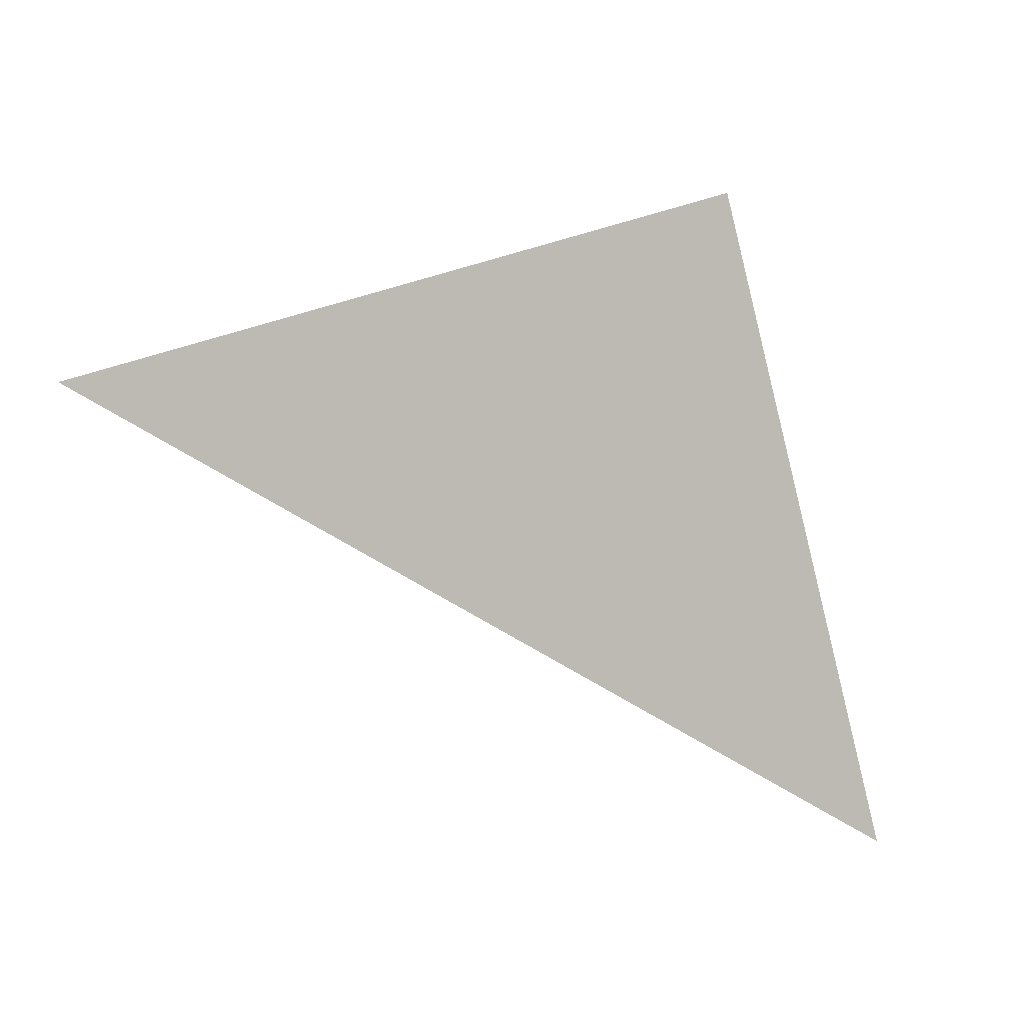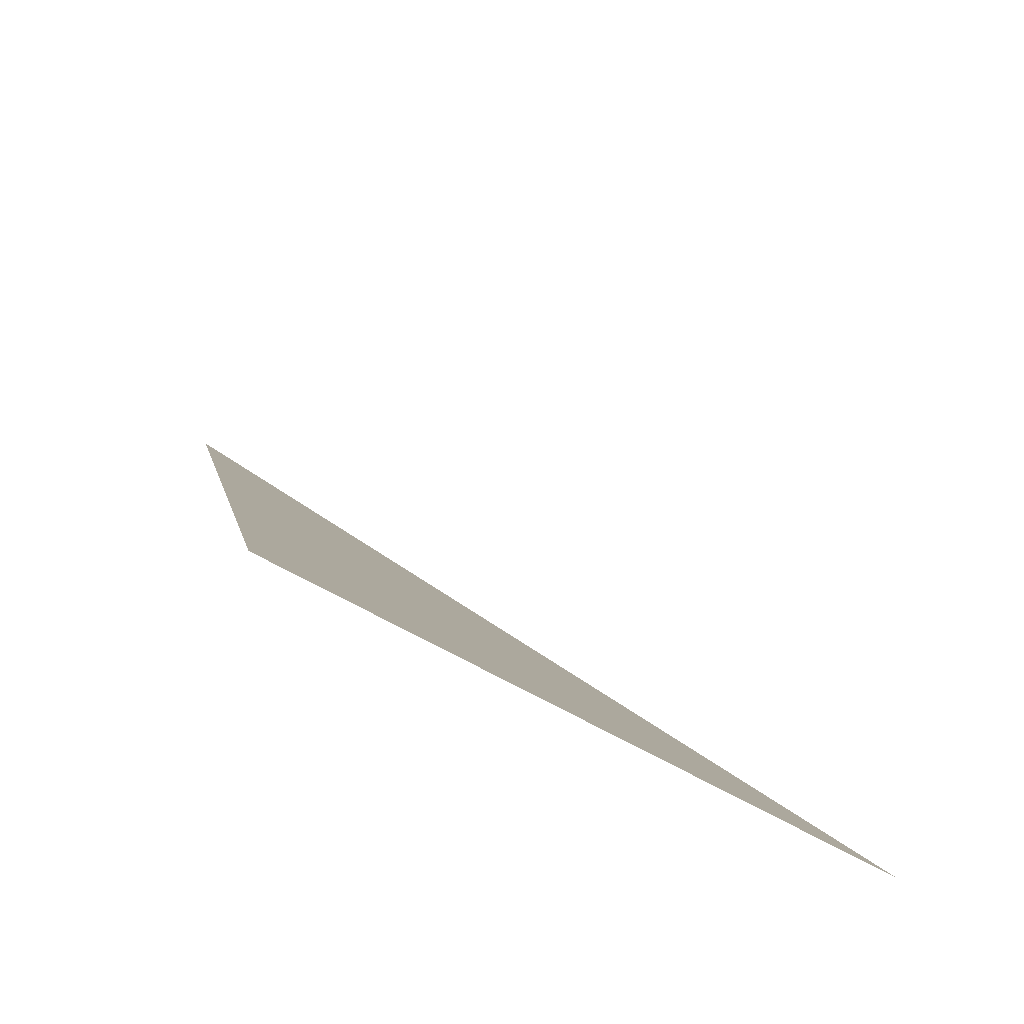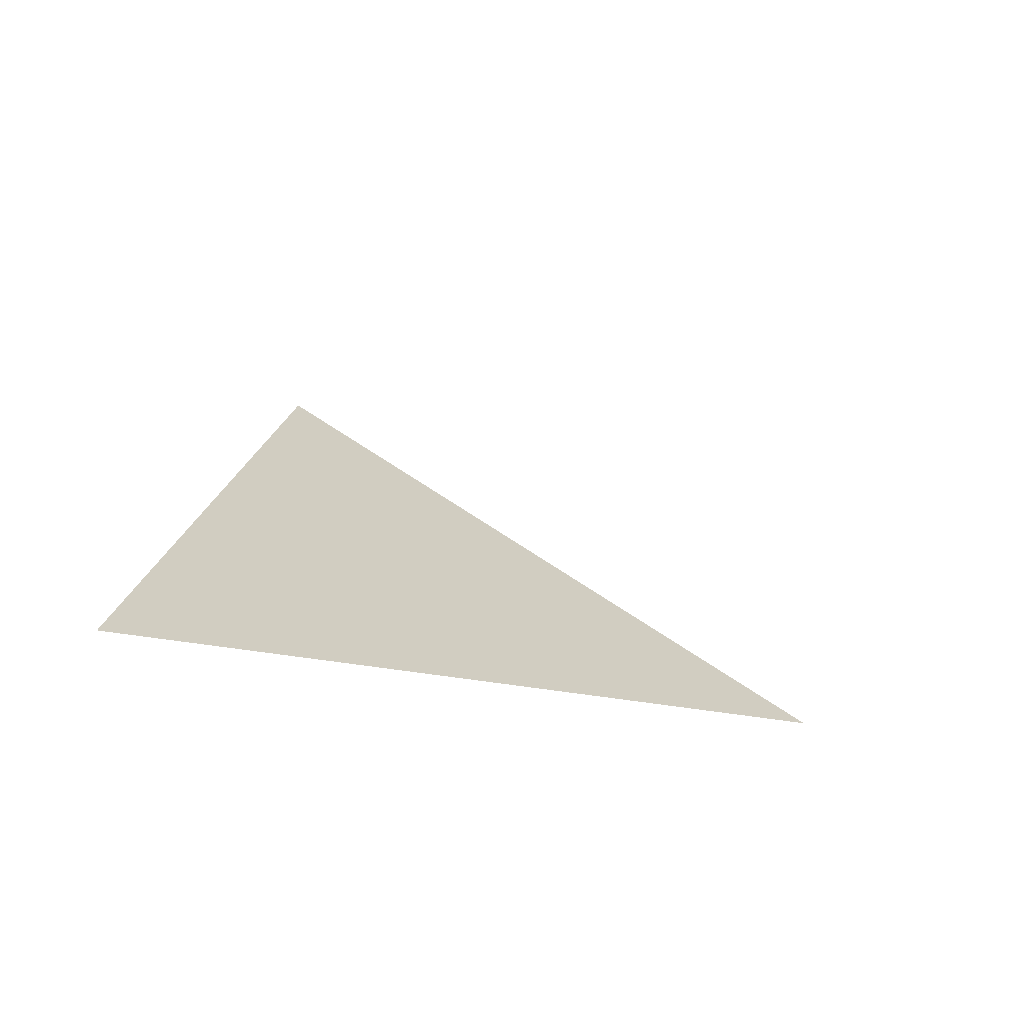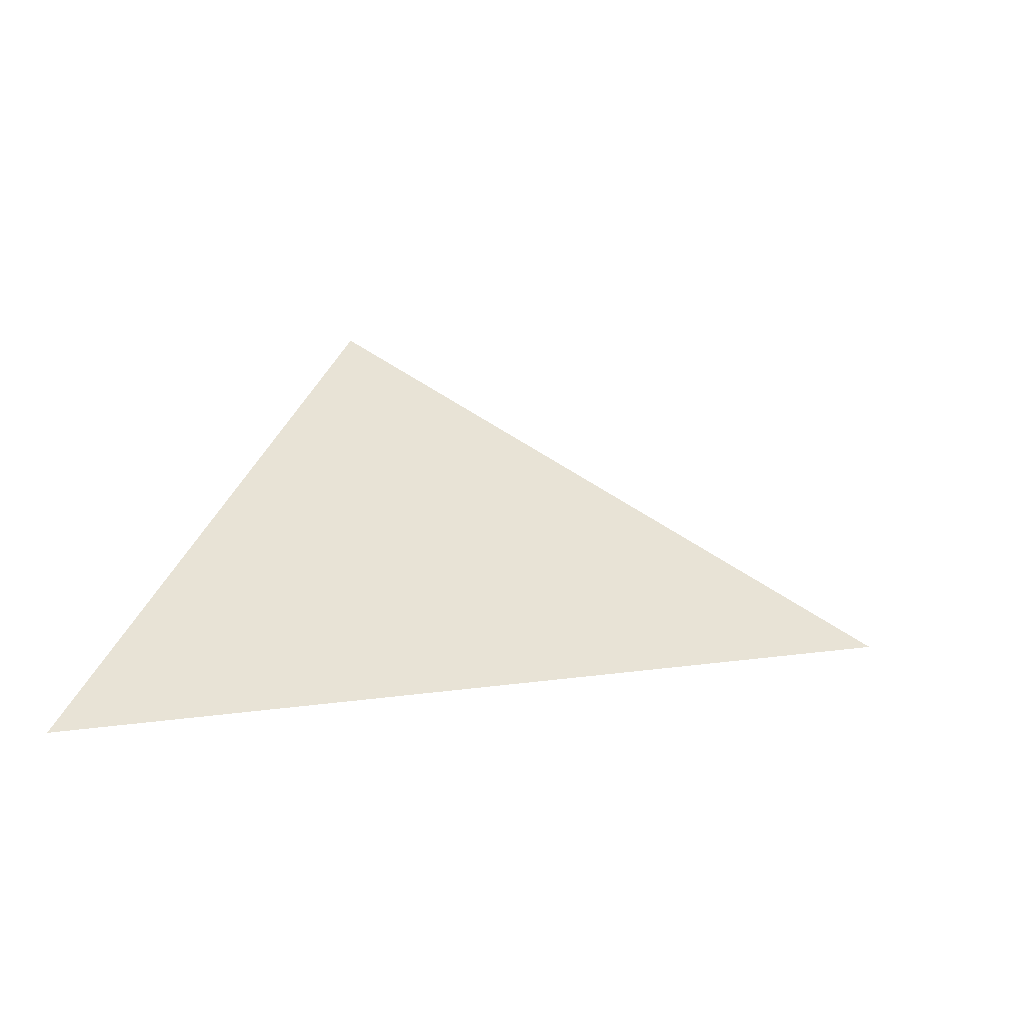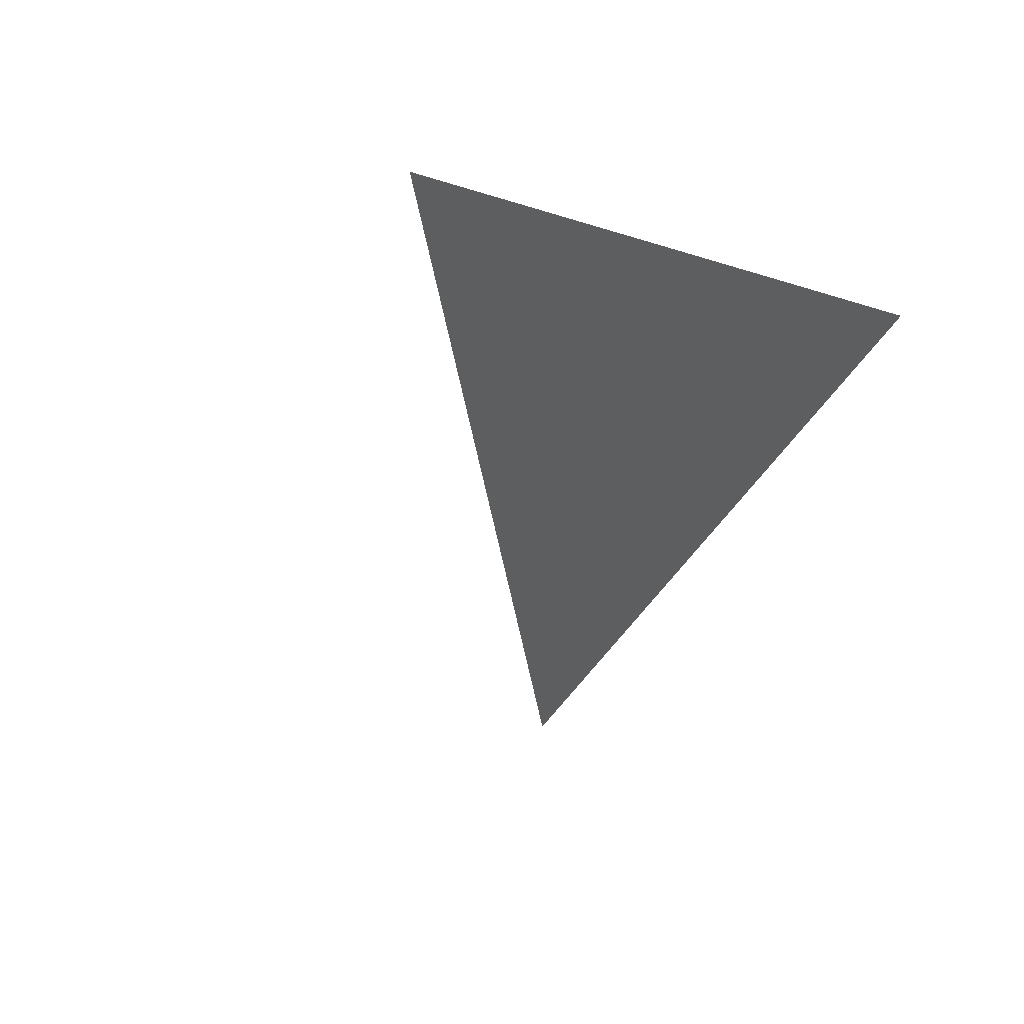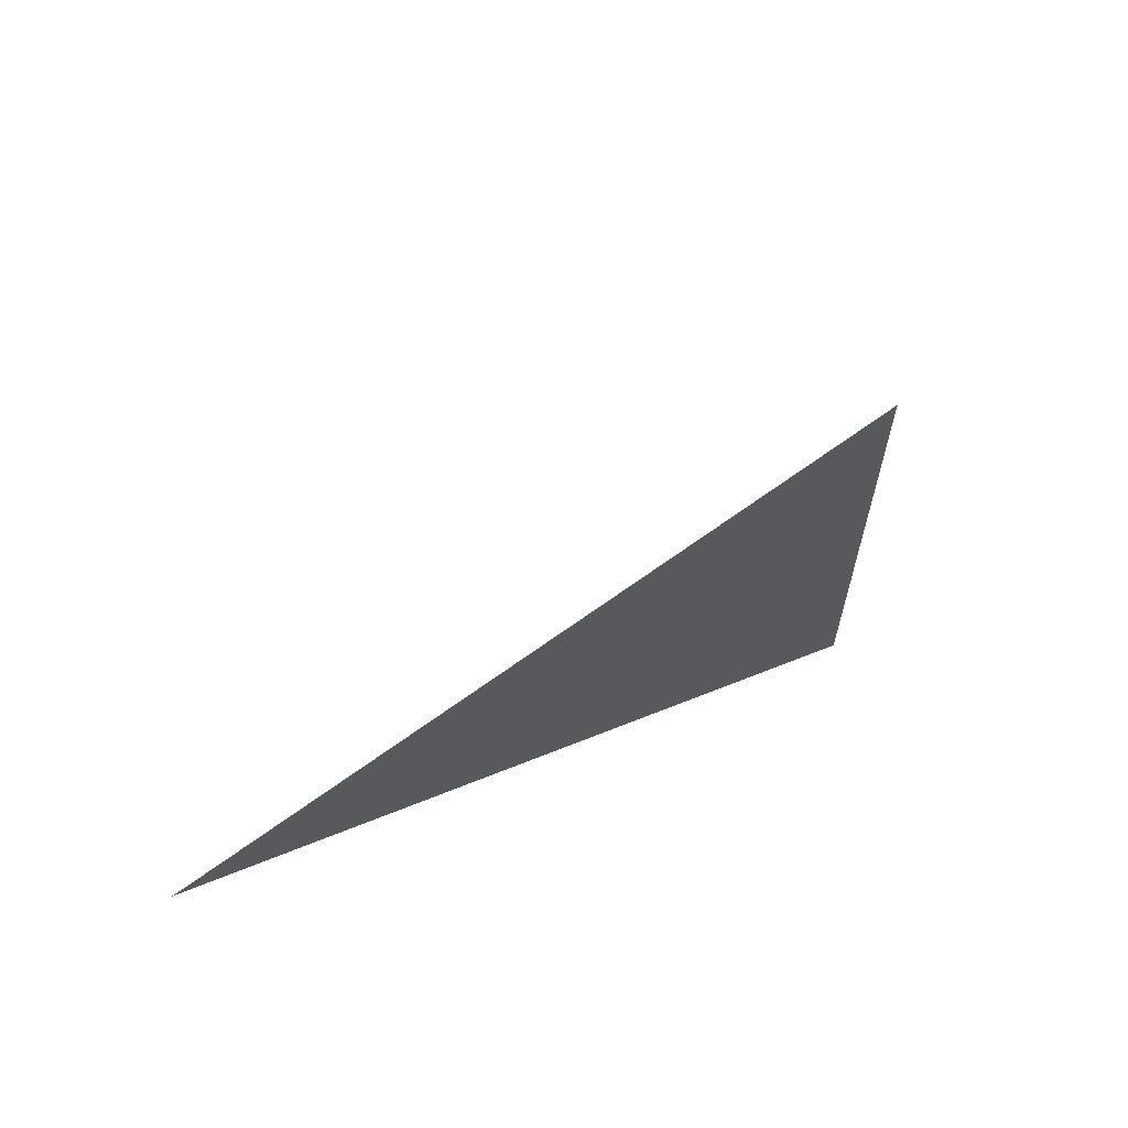
<metadata>
{"format":"obj","ext":"obj","renderer":"f3d","projection":"perspective","resolution":1024,"background":"white","views":[{"elev":-47.9,"azim":-73.4,"up":"+Y"},{"elev":41.0,"azim":6.9,"up":"+Y"},{"elev":-12.4,"azim":99.2,"up":"+Y"},{"elev":4.1,"azim":112.3,"up":"+Y"},{"elev":-61.4,"azim":-109.1,"up":"+Z"},{"elev":12.3,"azim":-87.2,"up":"+Y"}]}
</metadata>
<code>
o Plane
v -0.5586 1.018 0.8072
v 1.161 -0.002968 0.8072
v -1.161 0.002968 -0.8072
f 2 3 1

</code>
